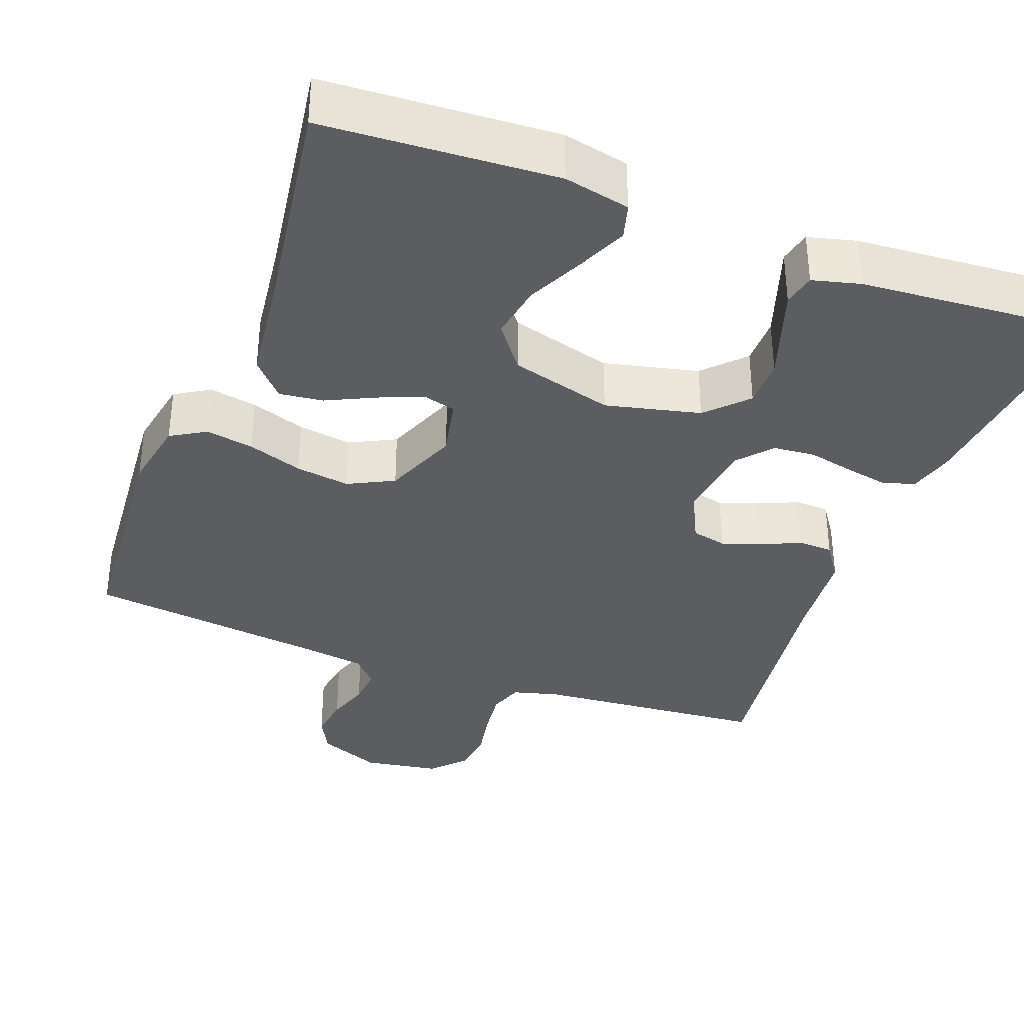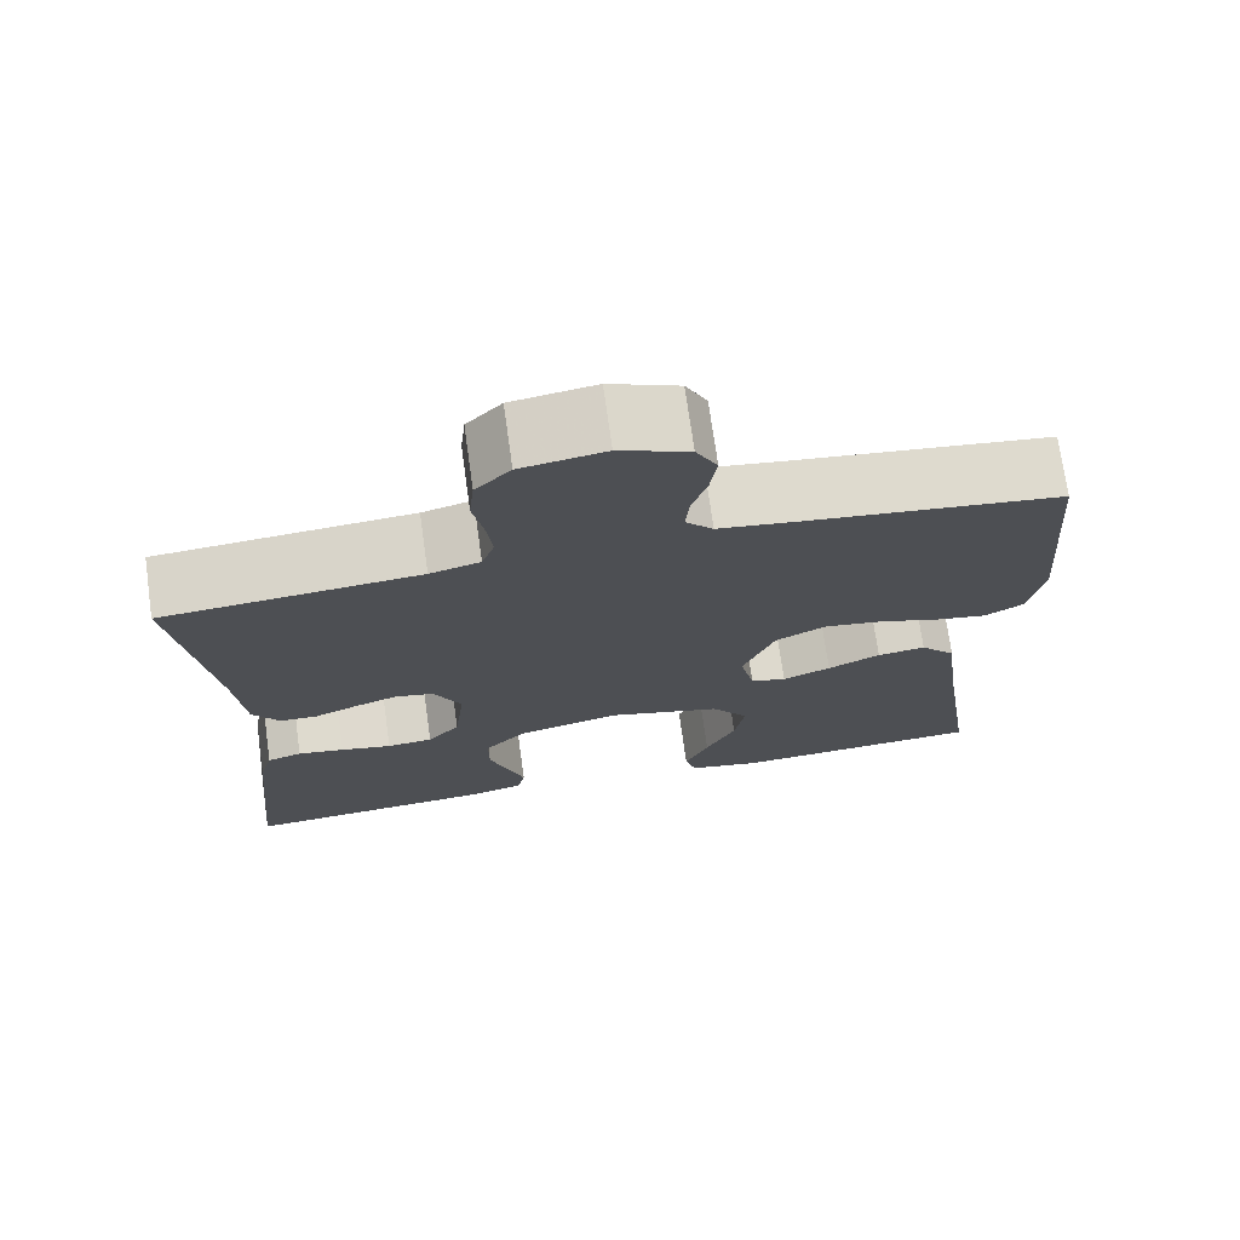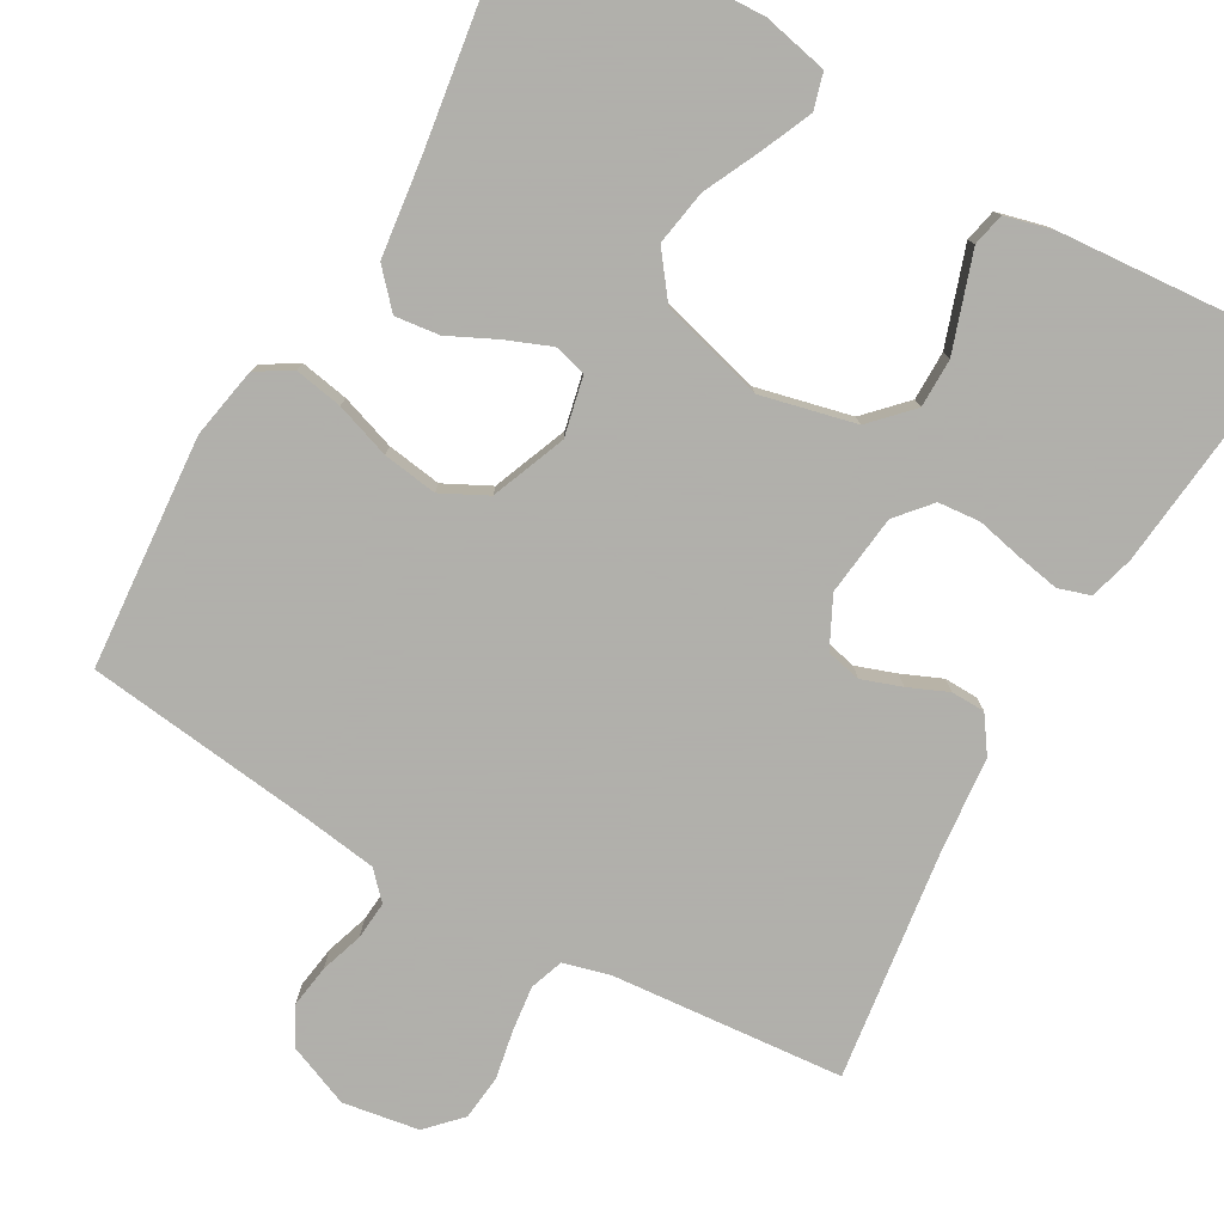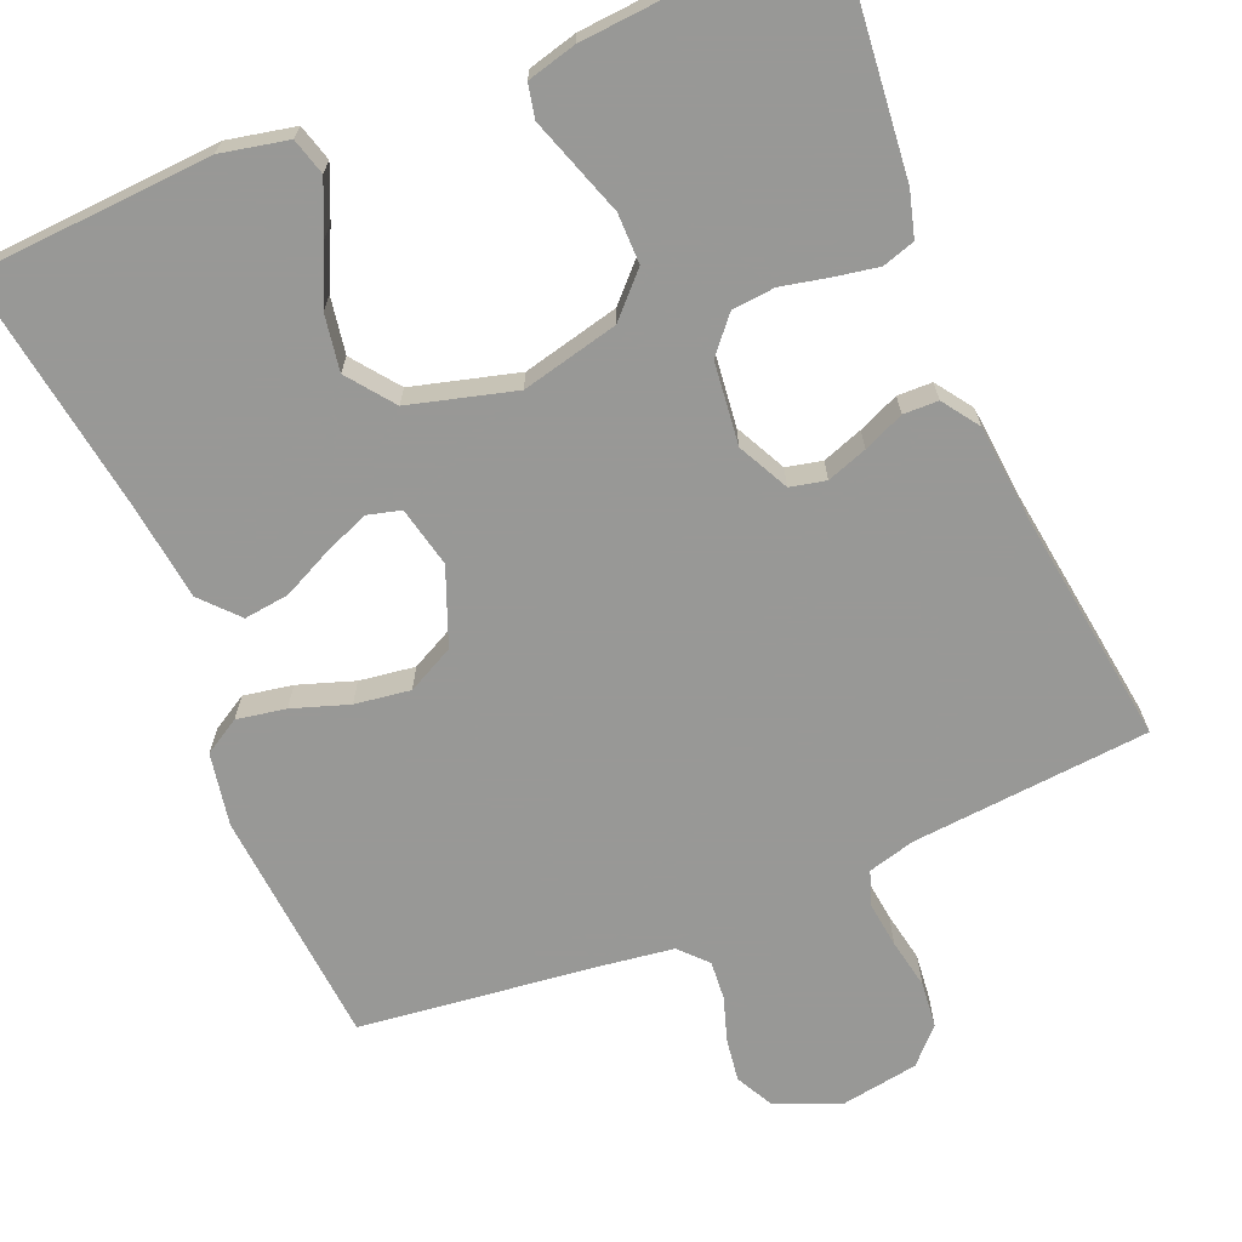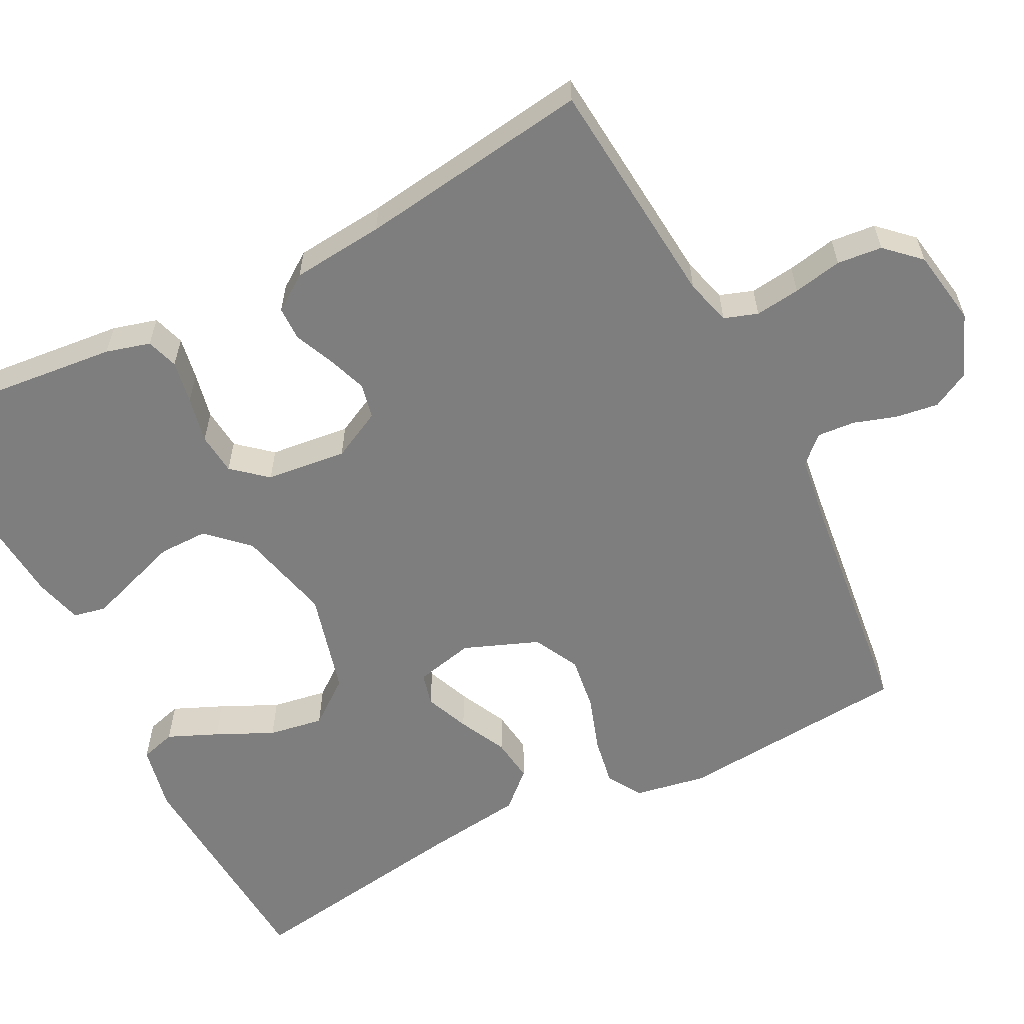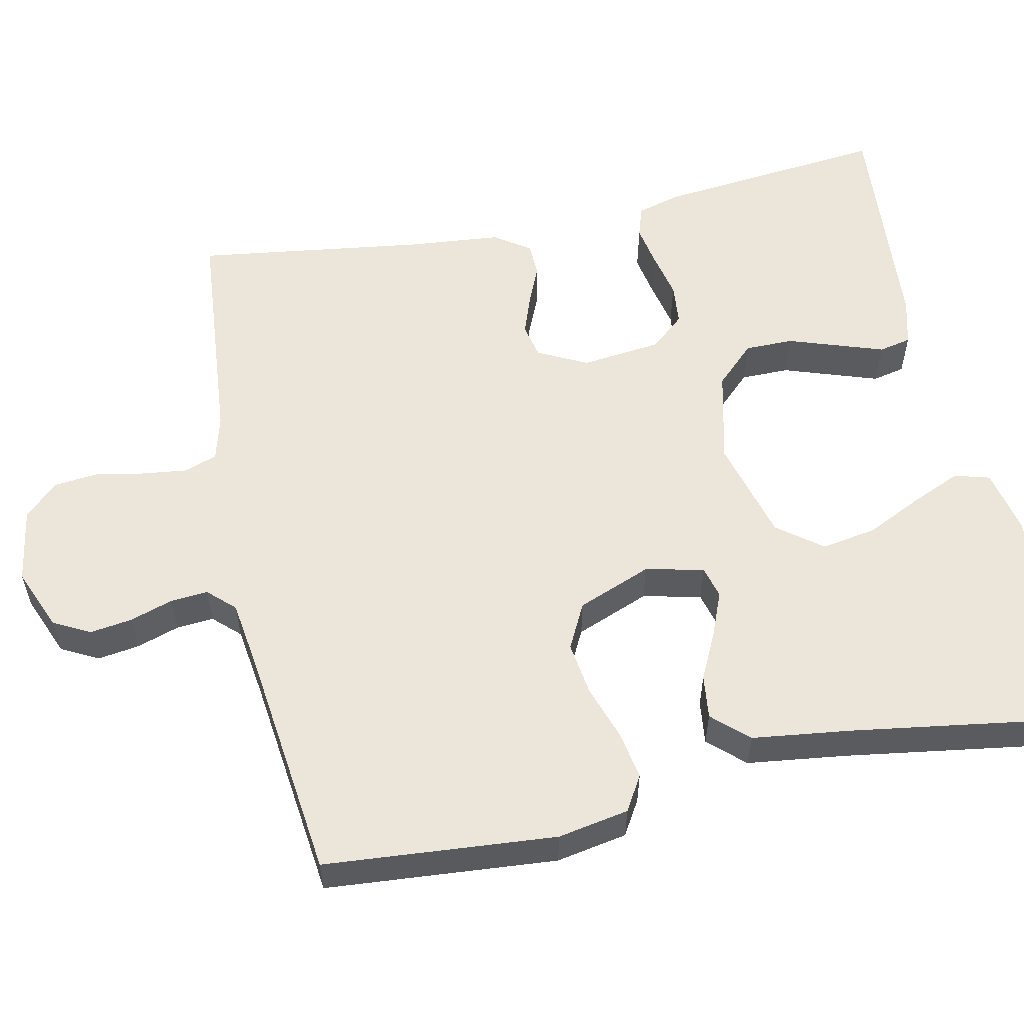
<metadata>
{"format":"obj","ext":"obj","renderer":"f3d","projection":"perspective","resolution":1024,"background":"white","views":[{"elev":-36.0,"azim":159.3,"up":"+Y"},{"elev":72.8,"azim":-8.0,"up":"+Z"},{"elev":-78.4,"azim":150.3,"up":"+Y"},{"elev":-68.5,"azim":-157.3,"up":"+Y"},{"elev":-59.4,"azim":-62.7,"up":"+Y"},{"elev":56.6,"azim":78.1,"up":"+Y"}]}
</metadata>
<code>
v 0.5 0.07 0.5
v 0.524 0.07 0.2
v 0.507 0.07 0.108
v 0.462 0.07 0.081
v 0.4 0.07 0.092
v 0.329 0.07 0.116
v 0.259 0.07 0.126
v 0.2 0.07 0.096
v 0.162 0.07 0
v 0.179 0.07 -0.076
v 0.221 0.07 -0.087
v 0.278 0.07 -0.064
v 0.34 0.07 -0.034
v 0.397 0.07 -0.027
v 0.439 0.07 -0.073
v 0.455 0.07 -0.2
v 0.5 0.07 -0.5
v 0.2 0.07 -0.518
v 0.115 0.07 -0.5
v 0.102 0.07 -0.454
v 0.13 0.07 -0.39
v 0.165 0.07 -0.317
v 0.177 0.07 -0.246
v 0.133 0.07 -0.188
v 0 0.07 -0.152
v -0.122 0.07 -0.181
v -0.171 0.07 -0.232
v -0.171 0.07 -0.295
v -0.149 0.07 -0.36
v -0.129 0.07 -0.419
v -0.138 0.07 -0.461
v -0.2 0.07 -0.477
v -0.5 0.07 -0.5
v -0.469 0.07 -0.2
v -0.453 0.07 -0.143
v -0.412 0.07 -0.13
v -0.357 0.07 -0.14
v -0.297 0.07 -0.153
v -0.243 0.07 -0.148
v -0.205 0.07 -0.104
v -0.193 0.07 0
v -0.225 0.07 0.064
v -0.27 0.07 0.074
v -0.321 0.07 0.056
v -0.372 0.07 0.034
v -0.416 0.07 0.035
v -0.448 0.07 0.081
v -0.459 0.07 0.2
v -0.5 0.07 0.5
v -0.2 0.07 0.526
v -0.141 0.07 0.542
v -0.126 0.07 0.585
v -0.133 0.07 0.643
v -0.145 0.07 0.706
v -0.139 0.07 0.764
v -0.098 0.07 0.807
v 0 0.07 0.823
v 0.081 0.07 0.79
v 0.106 0.07 0.742
v 0.098 0.07 0.687
v 0.08 0.07 0.632
v 0.076 0.07 0.583
v 0.108 0.07 0.549
v 0.2 0.07 0.536
v 0.5 0 0.5
v 0.524 0 0.2
v 0.507 0 0.108
v 0.462 0 0.081
v 0.4 0 0.092
v 0.329 0 0.116
v 0.259 0 0.126
v 0.2 0 0.096
v 0.162 0 0
v 0.179 0 -0.076
v 0.221 0 -0.087
v 0.278 0 -0.064
v 0.34 0 -0.034
v 0.397 0 -0.027
v 0.439 0 -0.073
v 0.455 0 -0.2
v 0.5 0 -0.5
v 0.2 0 -0.518
v 0.115 0 -0.5
v 0.102 0 -0.454
v 0.13 0 -0.39
v 0.165 0 -0.317
v 0.177 0 -0.246
v 0.133 0 -0.188
v 0 0 -0.152
v -0.122 0 -0.181
v -0.171 0 -0.232
v -0.171 0 -0.295
v -0.149 0 -0.36
v -0.129 0 -0.419
v -0.138 0 -0.461
v -0.2 0 -0.477
v -0.5 0 -0.5
v -0.469 0 -0.2
v -0.453 0 -0.143
v -0.412 0 -0.13
v -0.357 0 -0.14
v -0.297 0 -0.153
v -0.243 0 -0.148
v -0.205 0 -0.104
v -0.193 0 0
v -0.225 0 0.064
v -0.27 0 0.074
v -0.321 0 0.056
v -0.372 0 0.034
v -0.416 0 0.035
v -0.448 0 0.081
v -0.459 0 0.2
v -0.5 0 0.5
v -0.2 0 0.526
v -0.141 0 0.542
v -0.126 0 0.585
v -0.133 0 0.643
v -0.145 0 0.706
v -0.139 0 0.764
v -0.098 0 0.807
v 0 0 0.823
v 0.081 0 0.79
v 0.106 0 0.742
v 0.098 0 0.687
v 0.08 0 0.632
v 0.076 0 0.583
v 0.108 0 0.549
v 0.2 0 0.536
f 59 60 61
f 58 59 61
f 57 58 61
f 56 57 61
f 55 56 61
f 54 55 61
f 53 54 61
f 52 53 61 62
f 51 52 62 63
f 48 49 50
f 51 63 64
f 50 51 64
f 48 50 64
f 47 48 64
f 46 47 64
f 45 46 64
f 44 45 64
f 36 37 38
f 35 36 38
f 34 35 38
f 33 34 38
f 32 33 38
f 31 32 38
f 30 31 38
f 29 30 38
f 28 29 38 39
f 27 28 39 40
f 20 21 22
f 19 20 22
f 18 19 22
f 17 18 22
f 16 17 22
f 16 22 23
f 15 16 23
f 14 15 23
f 13 14 23
f 12 13 23
f 11 12 23 24
f 4 5 6
f 3 4 6
f 2 3 6
f 1 2 6
f 64 1 6
f 64 6 7
f 43 44 64
f 64 7 8
f 43 64 8
f 42 43 8
f 41 42 8 9
f 26 27 40 41
f 41 9 10
f 26 41 10
f 25 26 10
f 10 11 24 25
f 125 124 123
f 125 123 122
f 125 122 121
f 125 121 120
f 125 120 119
f 125 119 118
f 125 118 117
f 126 125 117 116
f 127 126 116 115
f 114 113 112
f 128 127 115
f 128 115 114
f 128 114 112
f 128 112 111
f 128 111 110
f 128 110 109
f 128 109 108
f 102 101 100
f 102 100 99
f 102 99 98
f 102 98 97
f 102 97 96
f 102 96 95
f 102 95 94
f 102 94 93
f 103 102 93 92
f 104 103 92 91
f 86 85 84
f 86 84 83
f 86 83 82
f 86 82 81
f 86 81 80
f 87 86 80
f 87 80 79
f 87 79 78
f 87 78 77
f 87 77 76
f 88 87 76 75
f 70 69 68
f 70 68 67
f 70 67 66
f 70 66 65
f 70 65 128
f 71 70 128
f 128 108 107
f 72 71 128
f 72 128 107
f 72 107 106
f 73 72 106 105
f 105 104 91 90
f 74 73 105
f 74 105 90
f 74 90 89
f 89 88 75 74
f 1 65 66 2
f 2 66 67 3
f 3 67 68 4
f 4 68 69 5
f 5 69 70 6
f 6 70 71 7
f 7 71 72 8
f 8 72 73 9
f 9 73 74 10
f 10 74 75 11
f 11 75 76 12
f 12 76 77 13
f 13 77 78 14
f 14 78 79 15
f 15 79 80 16
f 16 80 81 17
f 17 81 82 18
f 18 82 83 19
f 19 83 84 20
f 20 84 85 21
f 21 85 86 22
f 22 86 87 23
f 23 87 88 24
f 24 88 89 25
f 25 89 90 26
f 26 90 91 27
f 27 91 92 28
f 28 92 93 29
f 29 93 94 30
f 30 94 95 31
f 31 95 96 32
f 32 96 97 33
f 33 97 98 34
f 34 98 99 35
f 35 99 100 36
f 36 100 101 37
f 37 101 102 38
f 38 102 103 39
f 39 103 104 40
f 40 104 105 41
f 41 105 106 42
f 42 106 107 43
f 43 107 108 44
f 44 108 109 45
f 45 109 110 46
f 46 110 111 47
f 47 111 112 48
f 48 112 113 49
f 49 113 114 50
f 50 114 115 51
f 51 115 116 52
f 52 116 117 53
f 53 117 118 54
f 54 118 119 55
f 55 119 120 56
f 56 120 121 57
f 57 121 122 58
f 58 122 123 59
f 59 123 124 60
f 60 124 125 61
f 61 125 126 62
f 62 126 127 63
f 63 127 128 64
f 64 128 65 1

</code>
